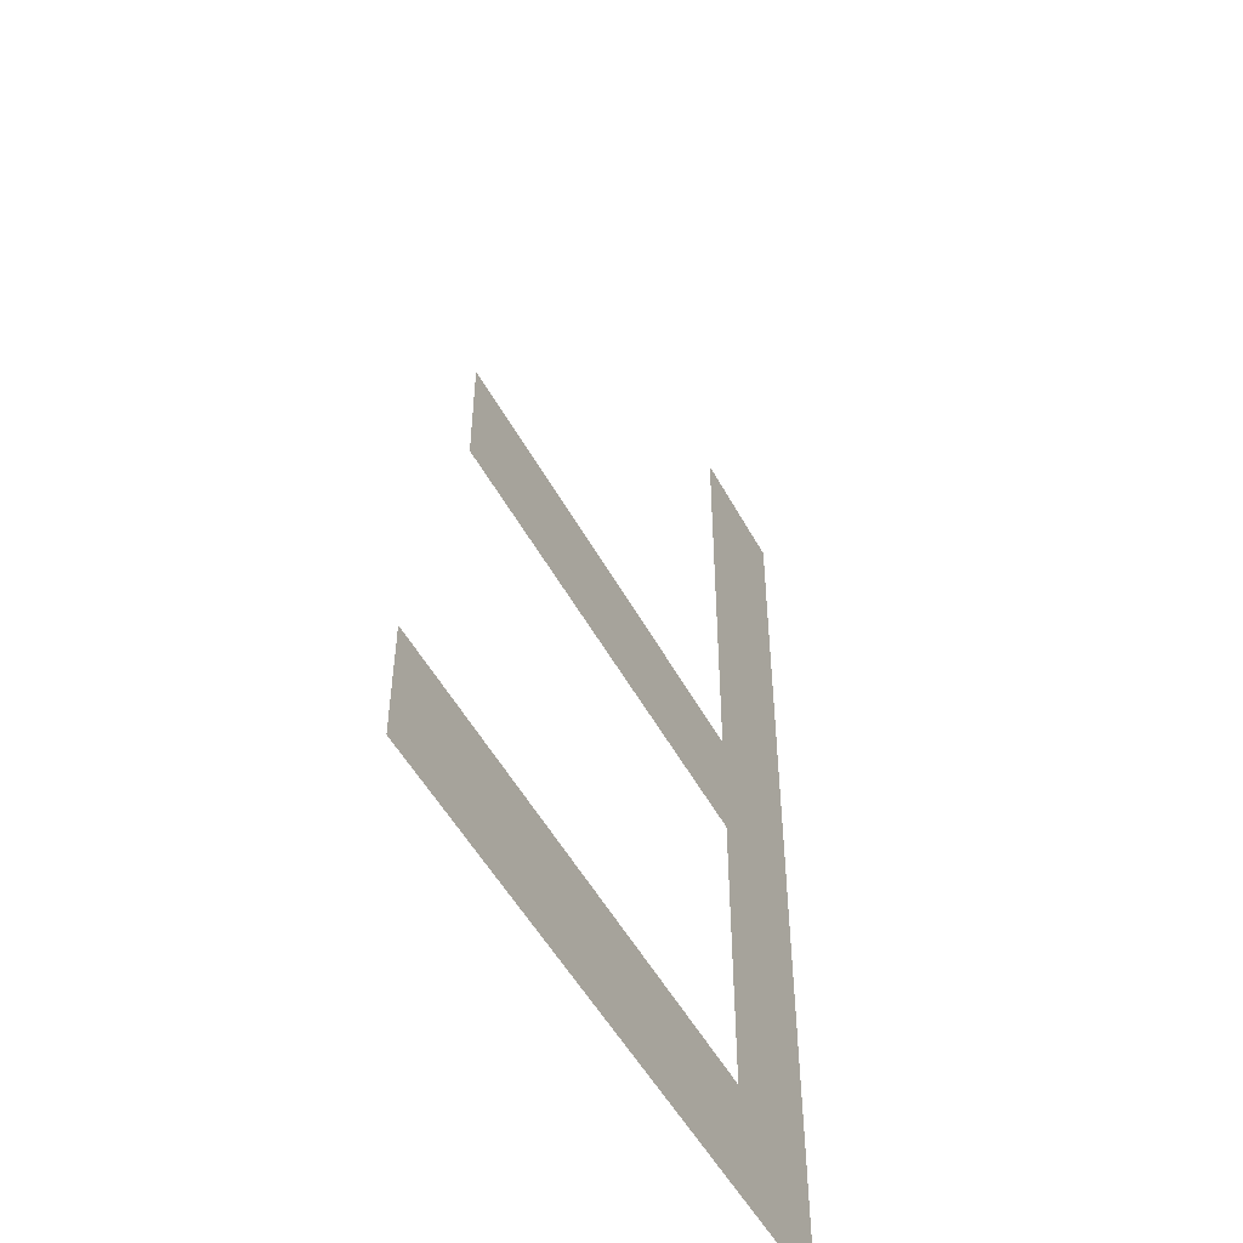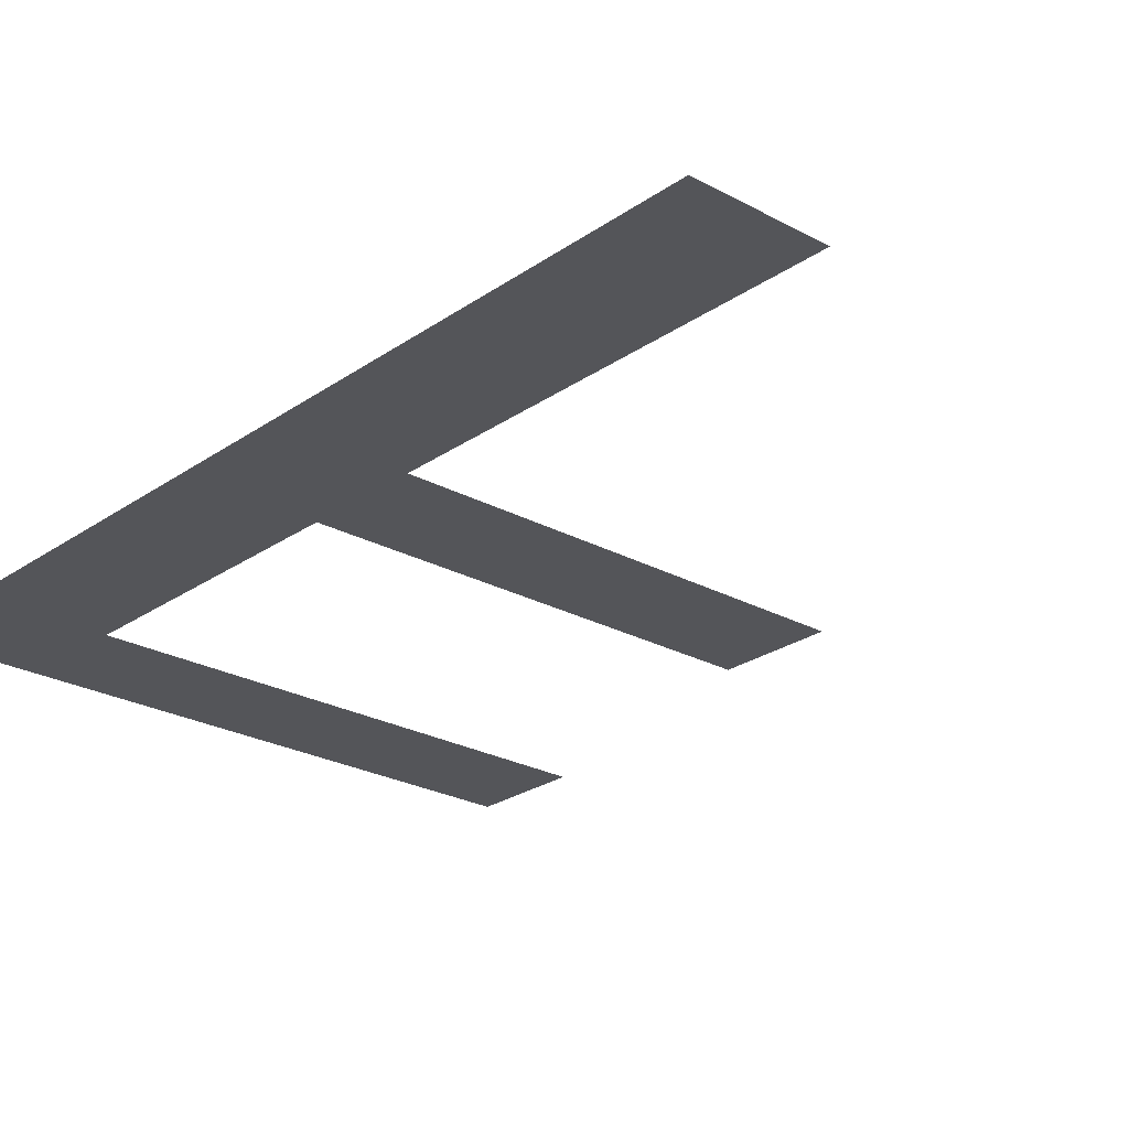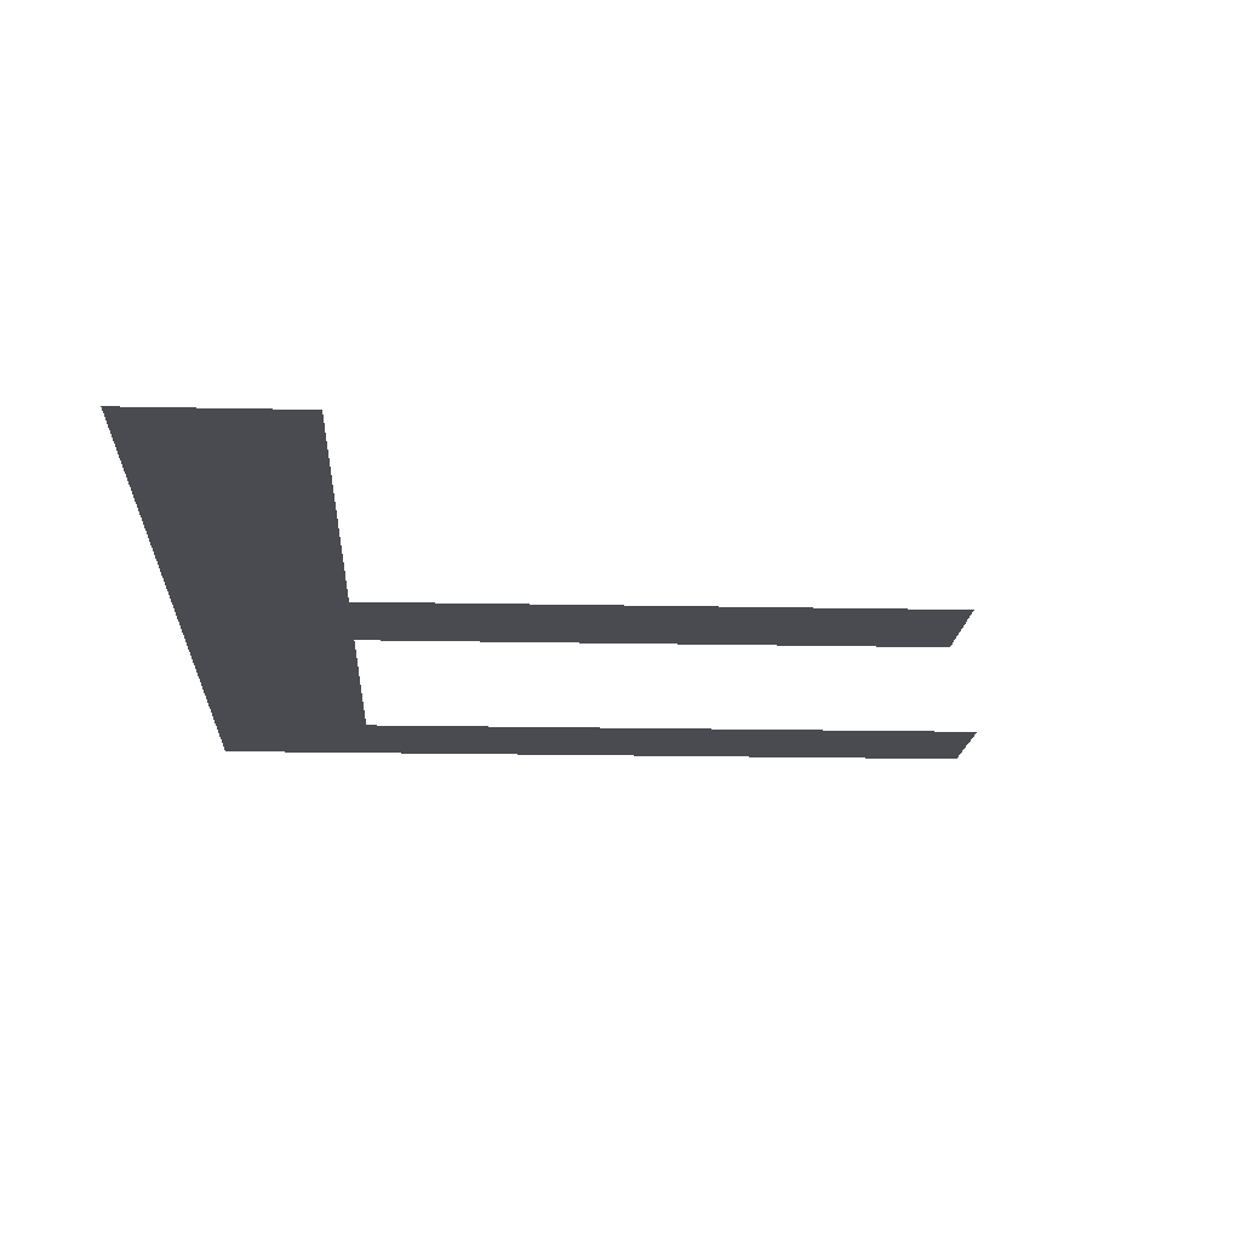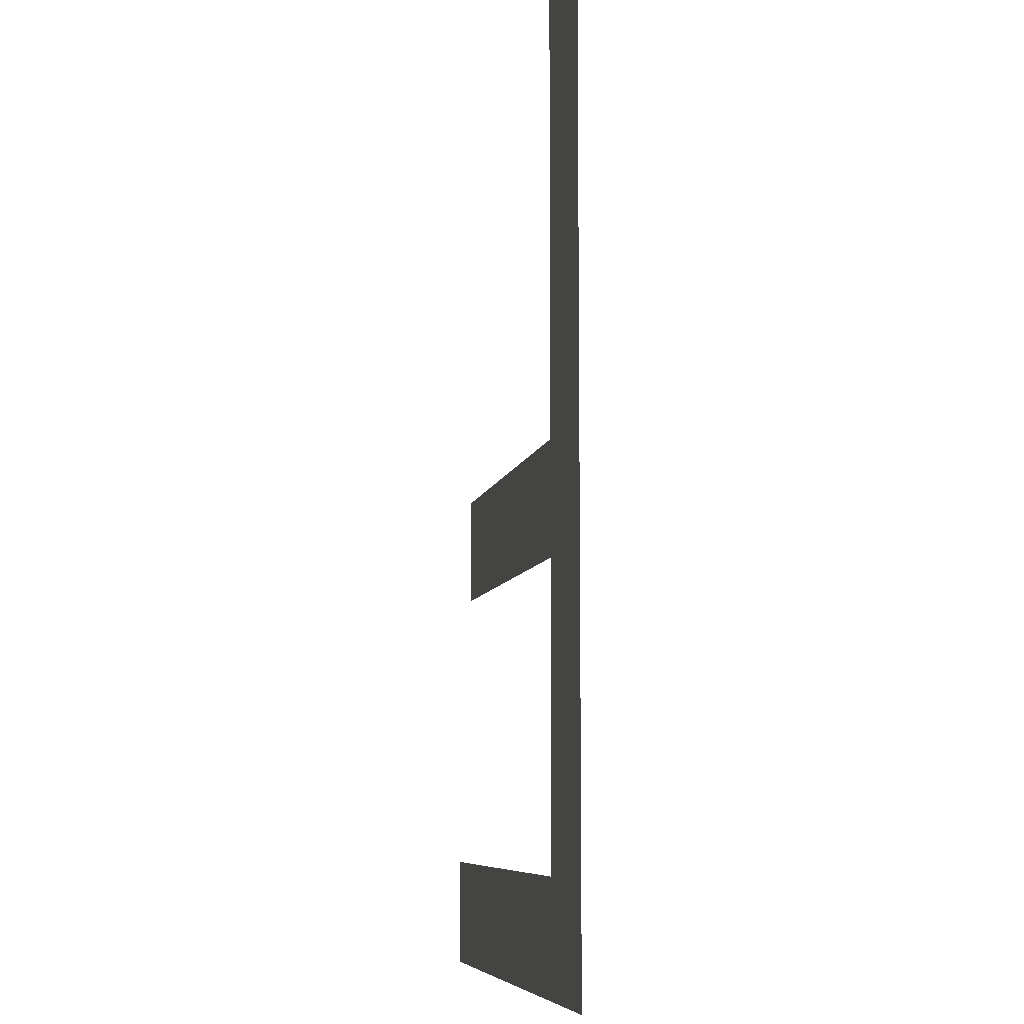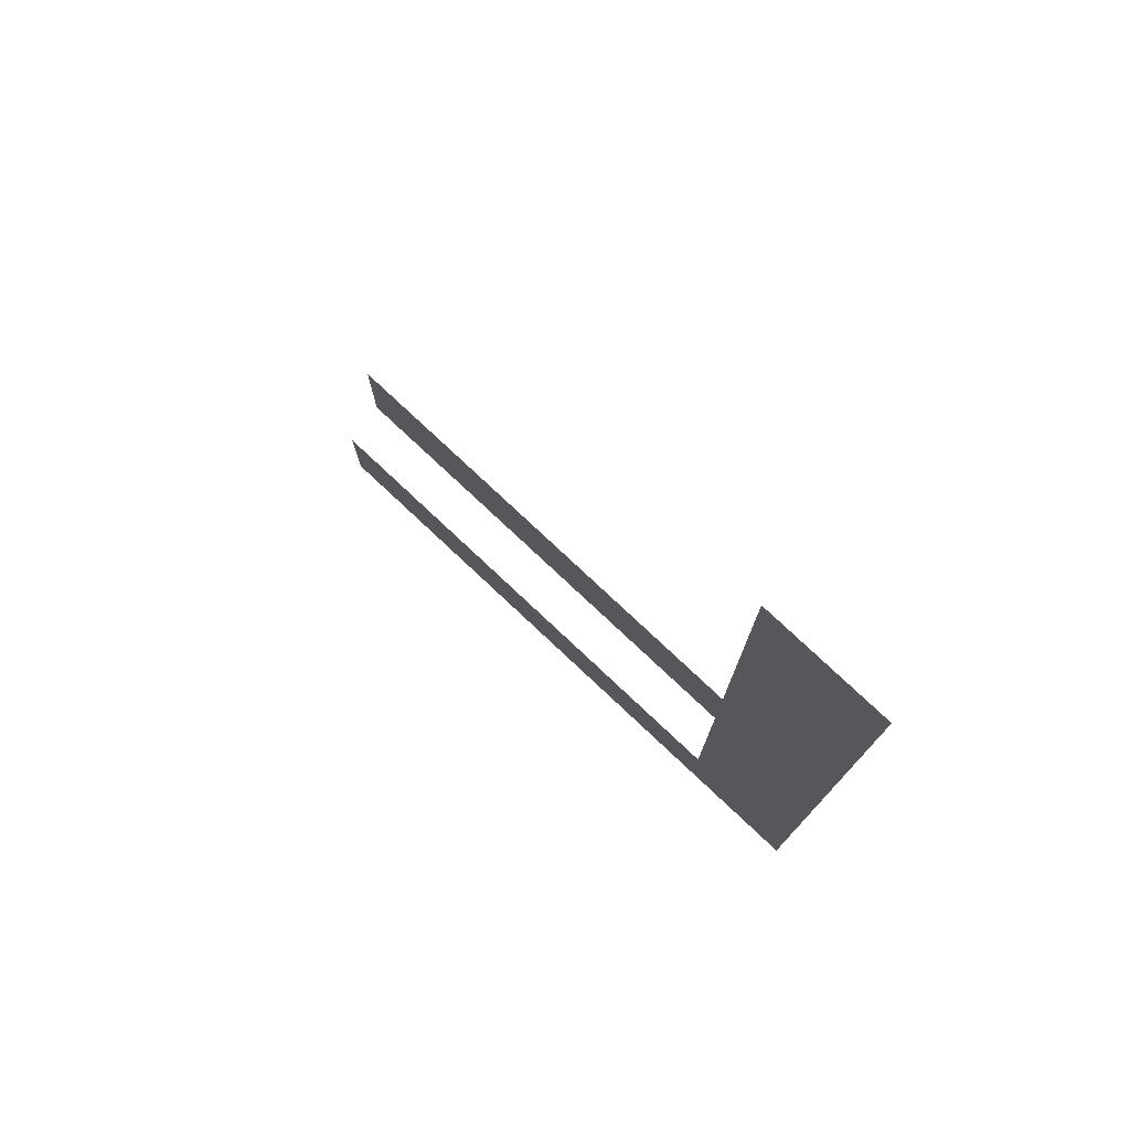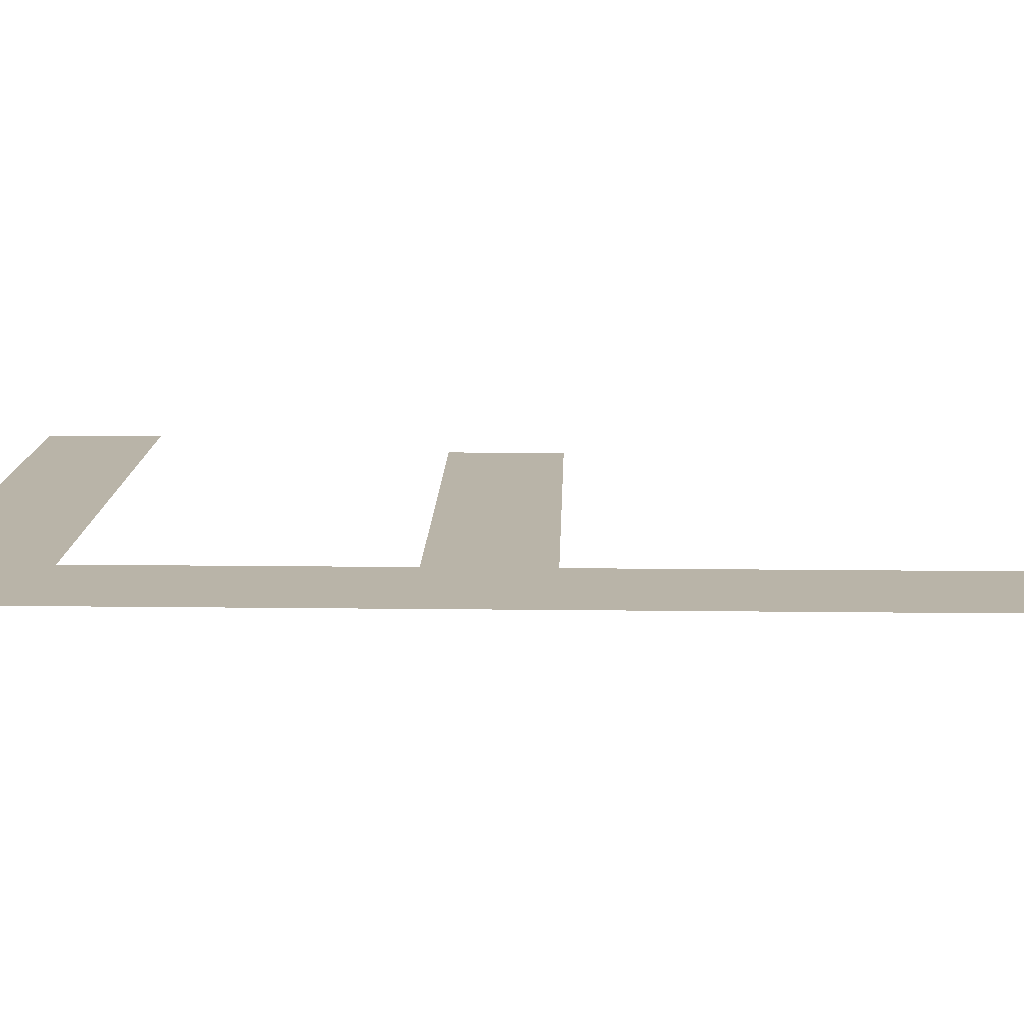
<metadata>
{"format":"obj","ext":"obj","renderer":"f3d","projection":"perspective","resolution":1024,"background":"white","views":[{"elev":-51.7,"azim":117.8,"up":"+Z"},{"elev":-24.8,"azim":-41.6,"up":"+Y"},{"elev":-14.4,"azim":-2.9,"up":"+Y"},{"elev":-7.7,"azim":-100.7,"up":"+Z"},{"elev":77.7,"azim":-136.8,"up":"+Z"},{"elev":13.3,"azim":-88.4,"up":"+Y"}]}
</metadata>
<code>
o #ID1668
v 0.2144 0.0105 -0.0452
v 0.2148 0.0105 -0.04482
v 0.2144 0.0105 -0.04201
v 0.2165 0.0105 -0.0452
v 0.2165 0.0105 -0.04482
v 0.2163 0.0105 -0.04384
v 0.2148 0.0105 -0.04346
v 0.2148 0.0105 -0.04384
v 0.2163 0.0105 -0.04346
v 0.2148 0.0105 -0.04201
v 0.2148 0.0105 -0.04346
v 0.2148 0.0105 -0.04384
v 0.2148 0.0105 -0.04201
v 0.2148 0.0105 -0.04482
v 0.2144 0.0105 -0.04201
v 0.2163 0.0105 -0.04346
v 0.2163 0.0105 -0.04384
v 0.2165 0.0105 -0.04482
v 0.2165 0.0105 -0.0452
v 0.2144 0.0105 -0.0452
f 1 2 3
f 2 1 4
f 2 4 5
f 6 7 8
f 7 6 9
f 2 10 3
f 10 2 8
f 10 8 7
f 11 12 13
f 12 14 13
f 15 13 14
f 16 17 11
f 12 11 17
f 18 19 14
f 19 20 14
f 15 14 20

</code>
